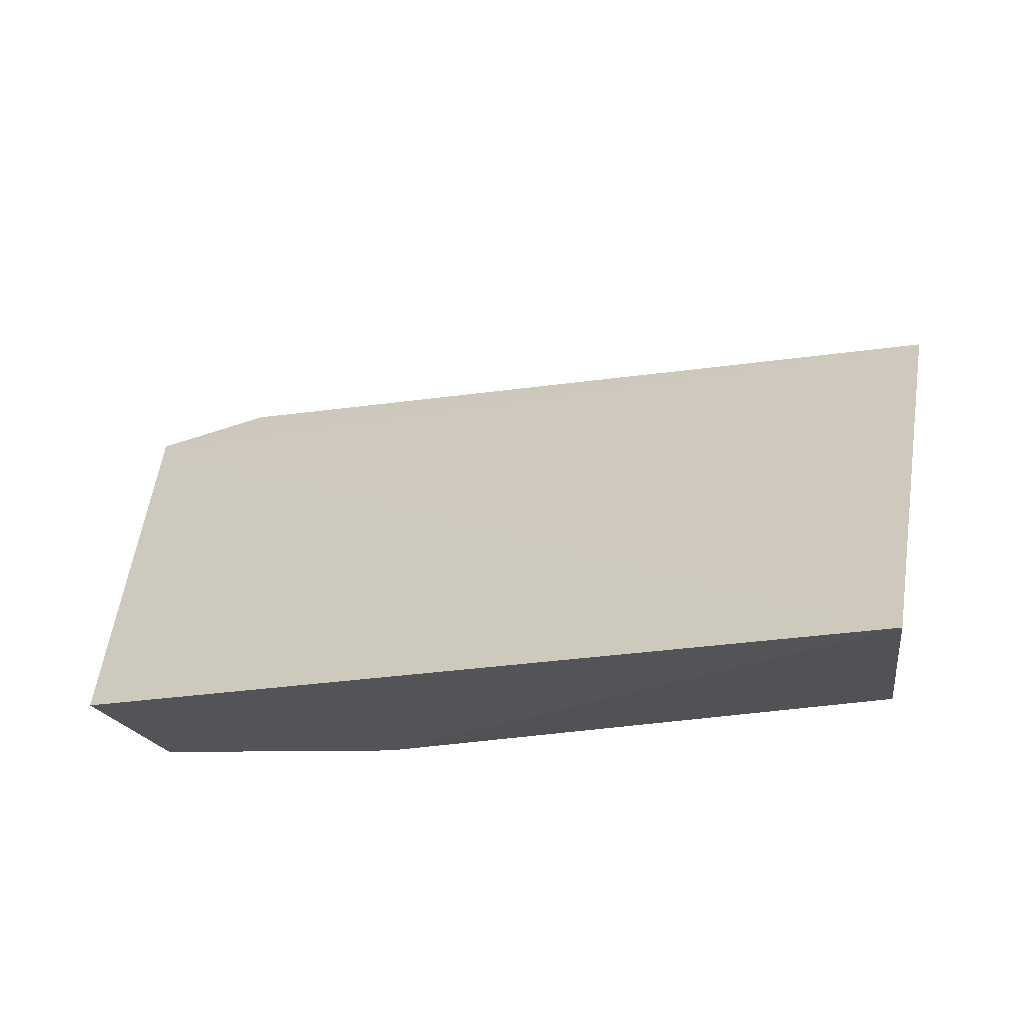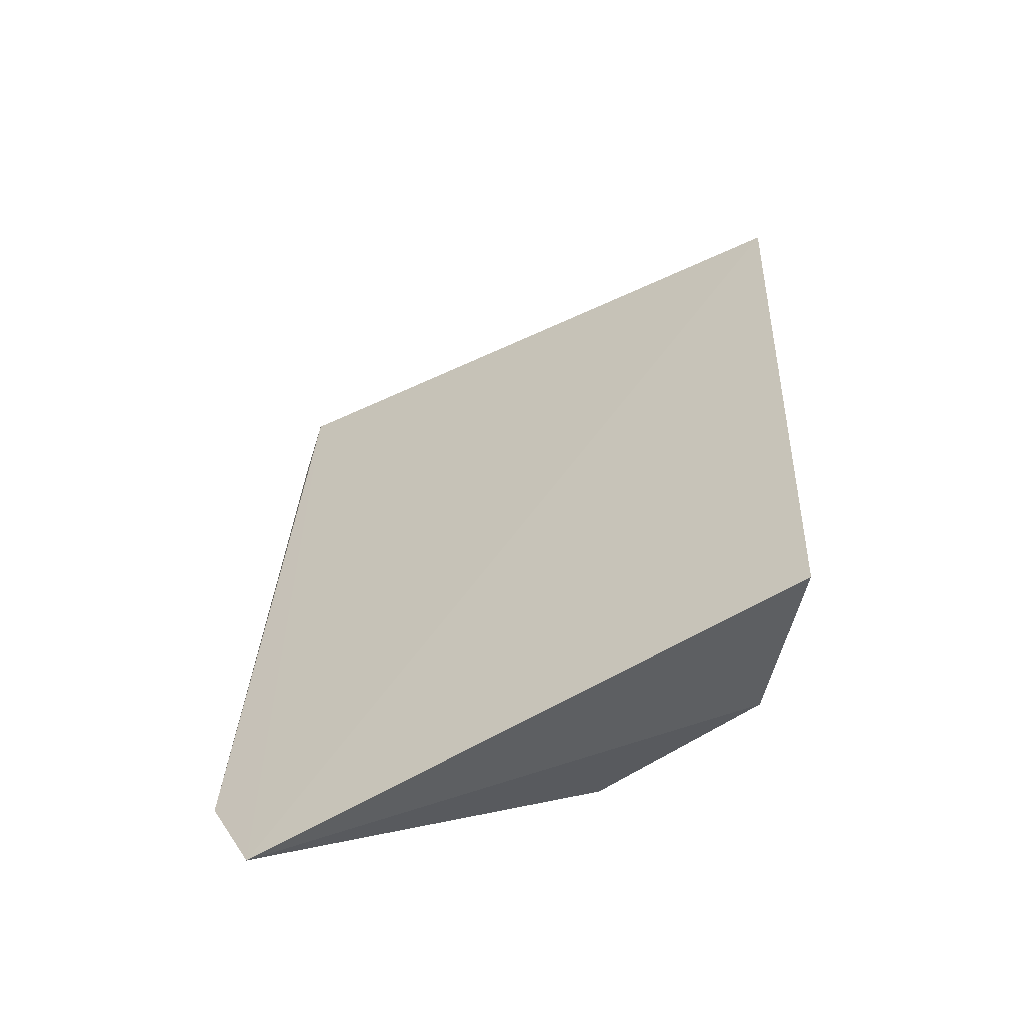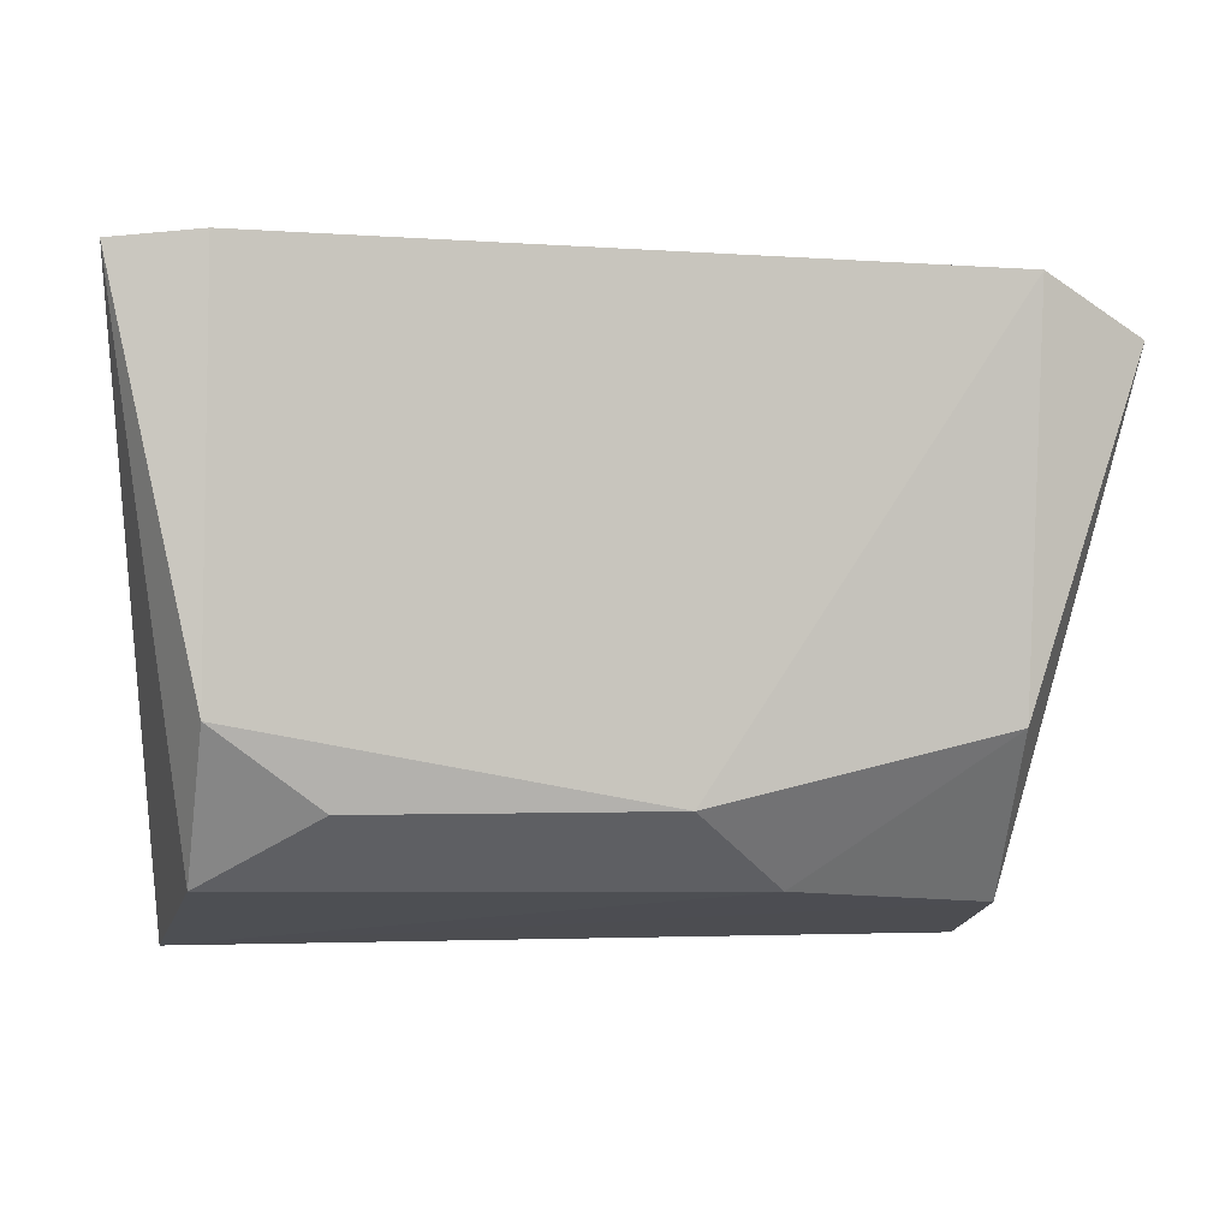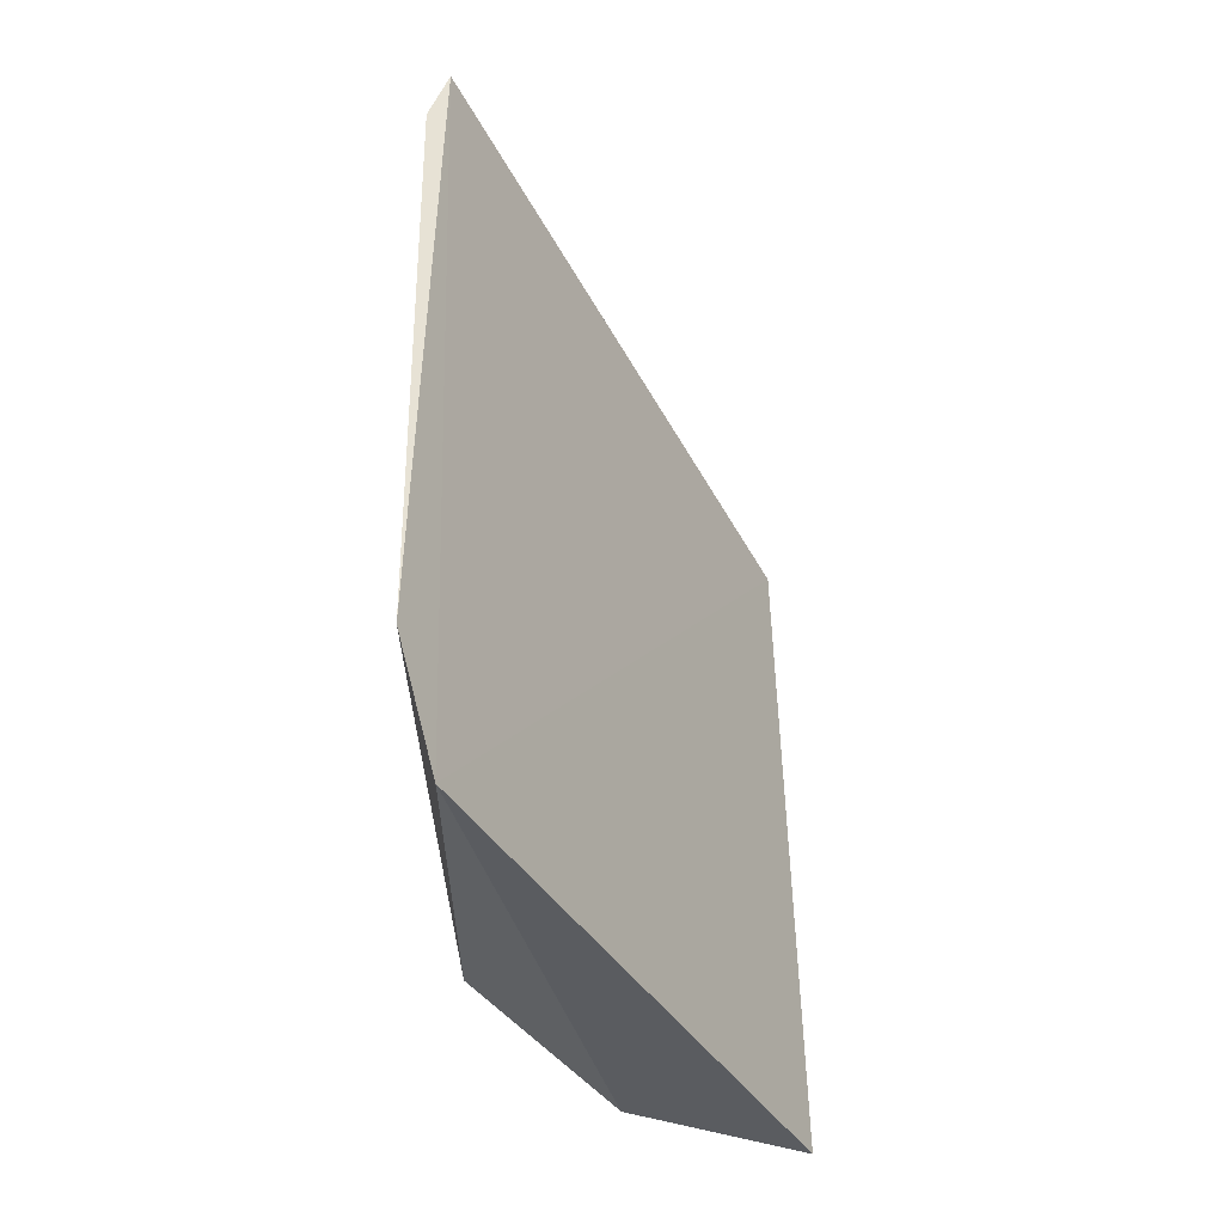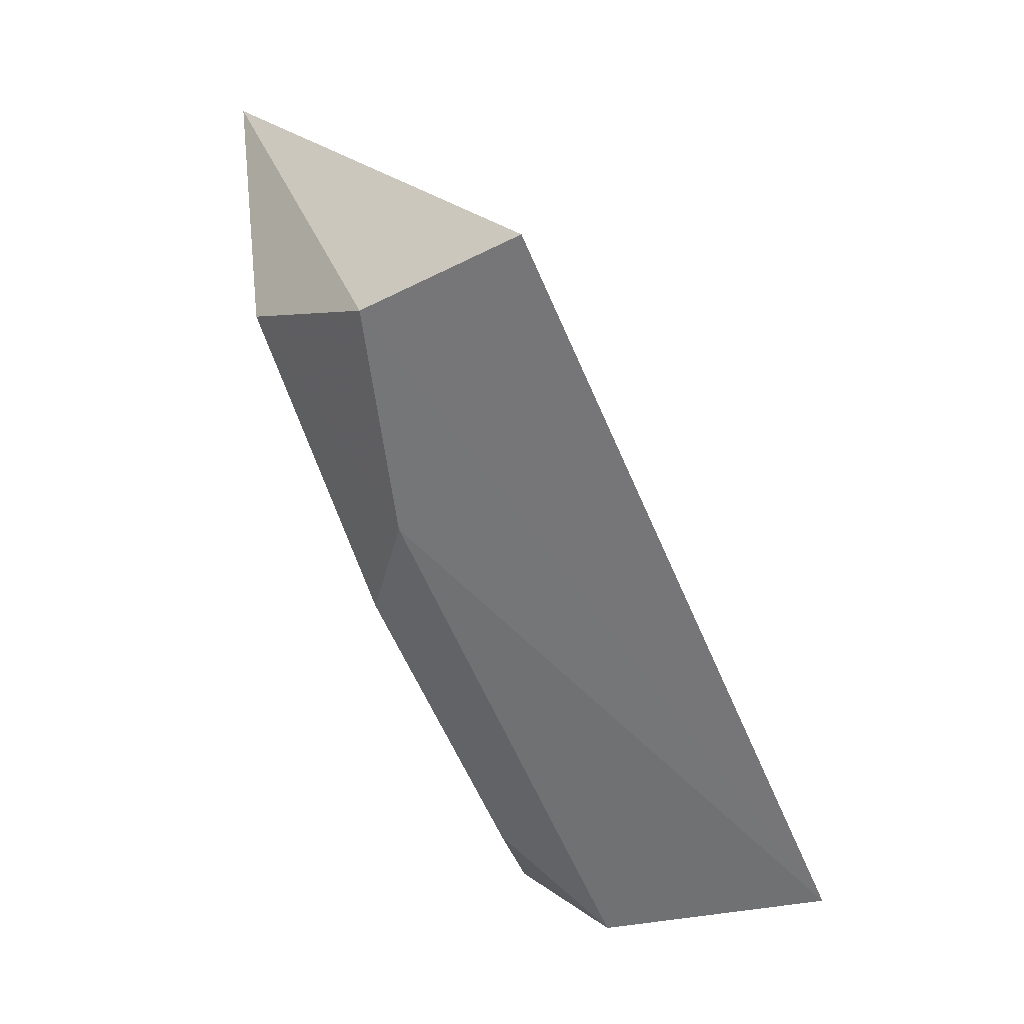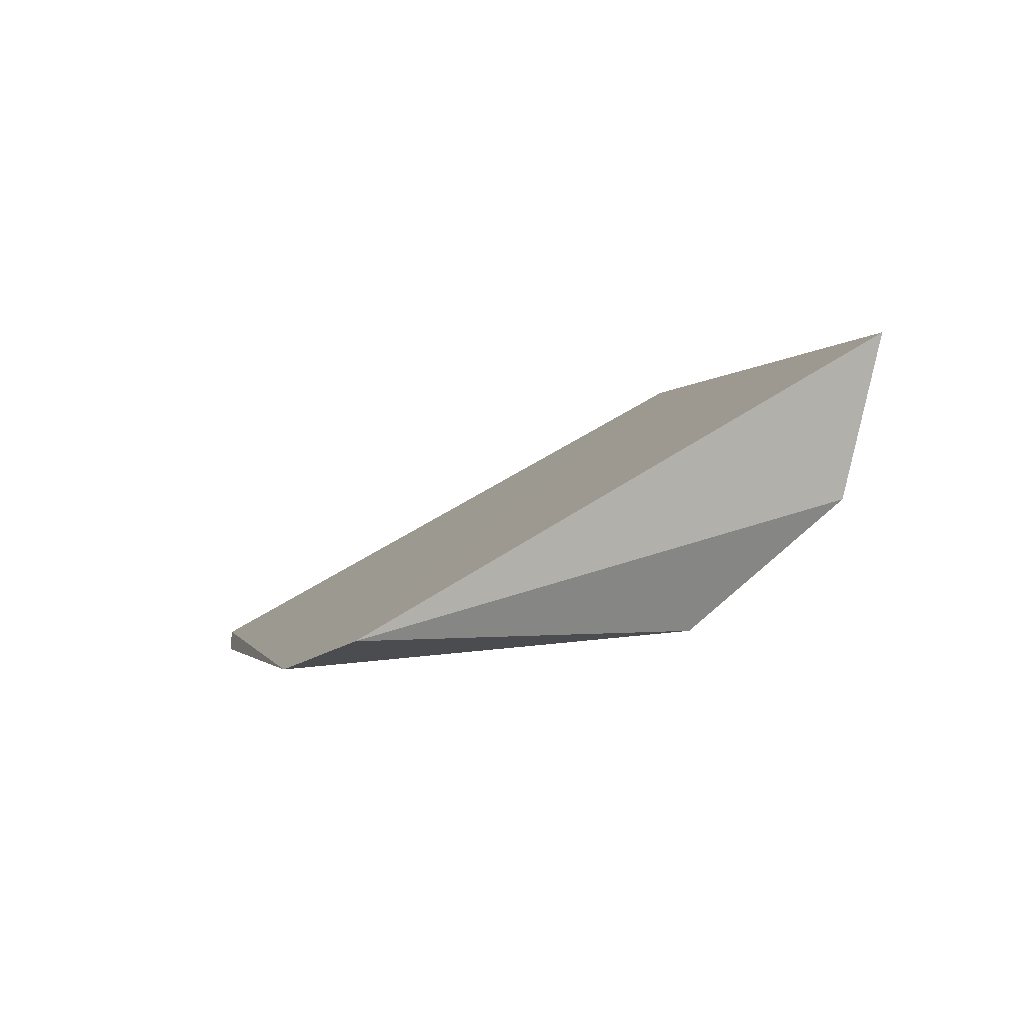
<metadata>
{"format":"obj","ext":"obj","renderer":"f3d","projection":"perspective","resolution":1024,"background":"white","views":[{"elev":-34.9,"azim":-168.5,"up":"+Z"},{"elev":32.4,"azim":92.1,"up":"+Y"},{"elev":-4.8,"azim":-12.3,"up":"+Z"},{"elev":41.4,"azim":90.1,"up":"+Z"},{"elev":-63.2,"azim":113.7,"up":"+Z"},{"elev":-0.8,"azim":77.4,"up":"+Y"}]}
</metadata>
<code>
v 0.005816 -0.02621 0.008188
v 0.007268 -0.02579 0.007486
v -0.005074 -0.02625 0.008011
v -0.004174 -0.02185 0.0001838
v 0.001632 -0.02593 0.001826
v 0.005709 -0.02578 0.002806
v -0.003911 -0.02649 0.008121
v -0.003915 -0.02615 0.002788
v 0.006166 -0.0218 0.0002515
v -0.003979 -0.0249 0.0009253
v 0.005917 -0.02403 0.0007203
v -0.002496 -0.02589 0.001779
v 0.002975 -0.0249 0.0008867
f 1 2 3
f 3 2 4
f 6 2 1
f 6 1 5
f 7 5 1
f 7 1 3
f 8 7 3
f 8 5 7
f 9 4 2
f 10 8 3
f 10 3 4
f 11 4 9
f 11 9 2
f 11 2 6
f 12 5 8
f 12 8 10
f 13 11 6
f 13 6 5
f 13 10 4
f 13 4 11
f 13 12 10
f 13 5 12

</code>
